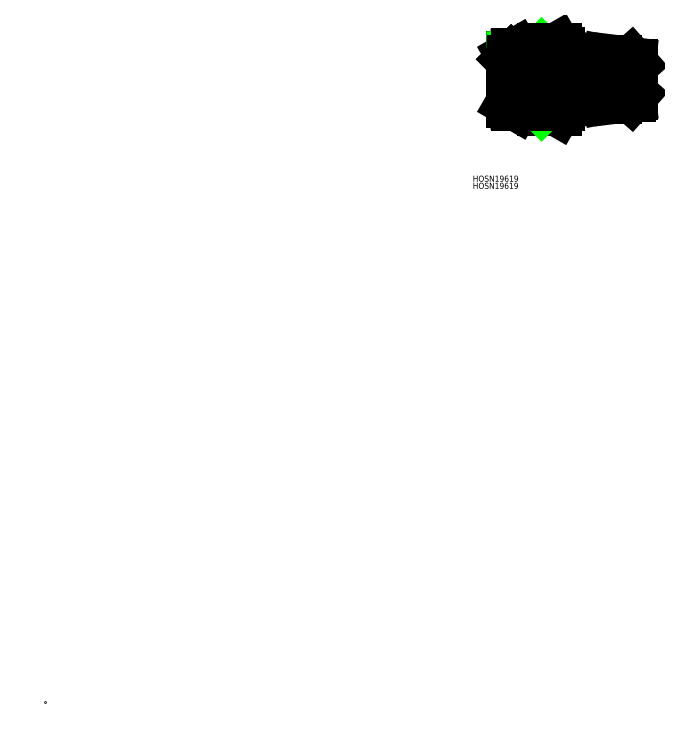
<metadata>
{"format":"dxf","ext":"dxf","renderer":"ezdxf+matplotlib","layout":"modelspace","background":"white","min_lineweight":24,"dpi":150}
</metadata>
<code>
0
SECTION
2
ENTITIES
0
LINE
8
0
10
232.5
20
294.1
30
0
11
245
21
293.7
31
0
0
LINE
8
0
10
230.4
20
295.3
30
0
11
243.8
21
294.9
31
0
0
LINE
8
0
10
230
20
295.5
30
0
11
232.5
21
294.1
31
0
0
LINE
8
0
10
230
20
318.5
30
0
11
232.5
21
320
31
0
0
LINE
8
CENTER
10
239.5
20
292.8
30
0
11
239.5
21
321.3
31
0
0
LINE
8
0
10
230
20
295.5
30
0
11
230
21
318.5
31
0
0
LINE
8
0
10
232.5
20
320
30
0
11
245
21
320.4
31
0
0
LINE
8
0
10
230.4
20
318.8
30
0
11
243.8
21
319.2
31
0
0
ARC
8
0
10
228.2
20
307
30
0
40
25.79
50
342.4
51
0
0
LINE
8
0
10
254
20
293.8
30
0
11
254
21
307
31
0
0
LINE
8
0
10
245
20
291.5
30
0
11
252.6
21
291.5
31
0
0
LINE
8
0
10
254
20
293.8
30
0
11
252.6
21
291.5
31
0
0
ARC
8
0
10
247.1
20
295.4
30
0
40
6.901
50
341.8
51
34.38
0
LINE
8
0
10
245
20
322.6
30
0
11
252.6
21
322.6
31
0
0
LINE
8
0
10
254
20
320.3
30
0
11
254
21
316.5
31
0
0
LINE
8
0
10
254
20
320.3
30
0
11
252.6
21
322.6
31
0
0
LINE
8
0
10
245
20
291.5
30
0
11
245
21
307
31
0
0
LINE
8
0
10
245
20
320.4
30
0
11
243.8
21
319.2
31
0
0
LINE
8
0
10
245
20
293.7
30
0
11
243.8
21
294.9
31
0
0
LINE
8
0
10
290
20
306
30
0
11
290
21
314.5
31
0
0
LINE
8
0
10
289
20
315.7
30
0
11
282
21
316.5
31
0
0
LINE
8
0
10
282
20
316.5
30
0
11
282
21
315.5
31
0
0
LINE
8
0
10
282
20
315.5
30
0
11
277
21
316.5
31
0
0
LINE
8
0
10
277
20
316.5
30
0
11
277
21
315.5
31
0
0
LINE
8
0
10
277
20
315.5
30
0
11
272
21
316.5
31
0
0
LINE
8
0
10
272
20
316.5
30
0
11
272
21
315.5
31
0
0
LINE
8
0
10
272
20
315.5
30
0
11
267
21
316.5
31
0
0
LINE
8
0
10
267
20
316.5
30
0
11
267
21
315.5
31
0
0
LINE
8
0
10
267
20
315.5
30
0
11
262
21
316.5
31
0
0
LINE
8
0
10
262
20
316.5
30
0
11
254
21
316.5
31
0
0
LINE
8
0
10
290
20
299.5
30
0
11
289
21
298.4
31
0
0
LINE
8
0
10
290
20
307
30
0
11
290
21
299.5
31
0
0
LINE
8
0
10
277
20
298.5
30
0
11
272
21
297.5
31
0
0
LINE
8
0
10
262
20
297.5
30
0
11
254
21
297.5
31
0
0
LINE
8
0
10
267
20
298.5
30
0
11
262
21
297.5
31
0
0
LINE
8
0
10
272
20
298.5
30
0
11
267
21
297.5
31
0
0
LINE
8
0
10
267
20
297.5
30
0
11
267
21
307
31
0
0
LINE
8
0
10
272
20
297.5
30
0
11
272
21
307
31
0
0
LINE
8
0
10
282
20
298.5
30
0
11
277
21
297.5
31
0
0
LINE
8
0
10
277
20
297.5
30
0
11
277
21
307
31
0
0
LINE
8
0
10
289
20
298.4
30
0
11
282
21
297.5
31
0
0
LINE
8
0
10
282
20
297.5
30
0
11
282
21
307
31
0
0
LINE
8
CENTER
10
228.5
20
307
30
0
11
291.5
21
307
31
0
0
LINE
8
0
10
245
20
320.4
30
0
11
245
21
322.6
31
0
0
LINE
8
0
10
262
20
297.5
30
0
11
262
21
307
31
0
0
LINE
8
0
10
289
20
298.4
30
0
11
289
21
307
31
0
0
LINE
8
0
10
243.8
20
293.7
30
0
11
243.8
21
307
31
0
0
LINE
8
0
10
232.5
20
294.1
30
0
11
232.5
21
307
31
0
0
LINE
8
0
10
243.8
20
319.2
30
0
11
243.8
21
320.4
31
0
0
LINE
8
0
10
232.5
20
320
30
0
11
232.5
21
318.9
31
0
0
LINE
8
0
10
230.5
20
316.4
30
0
11
250
21
316.4
31
0
0
LINE
8
0
10
250
20
316.4
30
0
11
251.6
21
313.5
31
0
0
LINE
8
0
10
250
20
316.4
30
0
11
250
21
307
31
0
0
LINE
8
0
10
230.5
20
316.4
30
0
11
230
21
316.9
31
0
0
LINE
8
0
10
230.5
20
316.4
30
0
11
230.5
21
307
31
0
0
LINE
8
0
10
252.8
20
299.3
30
0
11
245
21
299.3
31
0
0
LINE
8
0
10
230
20
316.9
30
0
11
230.5
21
316.4
31
0
0
POINT
8
0
10
0
20
0
30
0
0
LINE
8
0
10
290
20
314.5
30
0
11
289
21
315.7
31
0
0
LINE
8
0
10
290
20
313.5
30
0
11
251.6
21
313.5
31
0
0
LINE
8
0
10
251.6
20
313.5
30
0
11
251.6
21
307
31
0
0
TEXT
8
0
10
211.1
20
256.6
30
0
40
3
1
HOSN19619
0
TEXT
8
0
10
211.1
20
253.1
30
0
40
3
1
HOSN19619
0
ENDSEC
0
EOF

</code>
